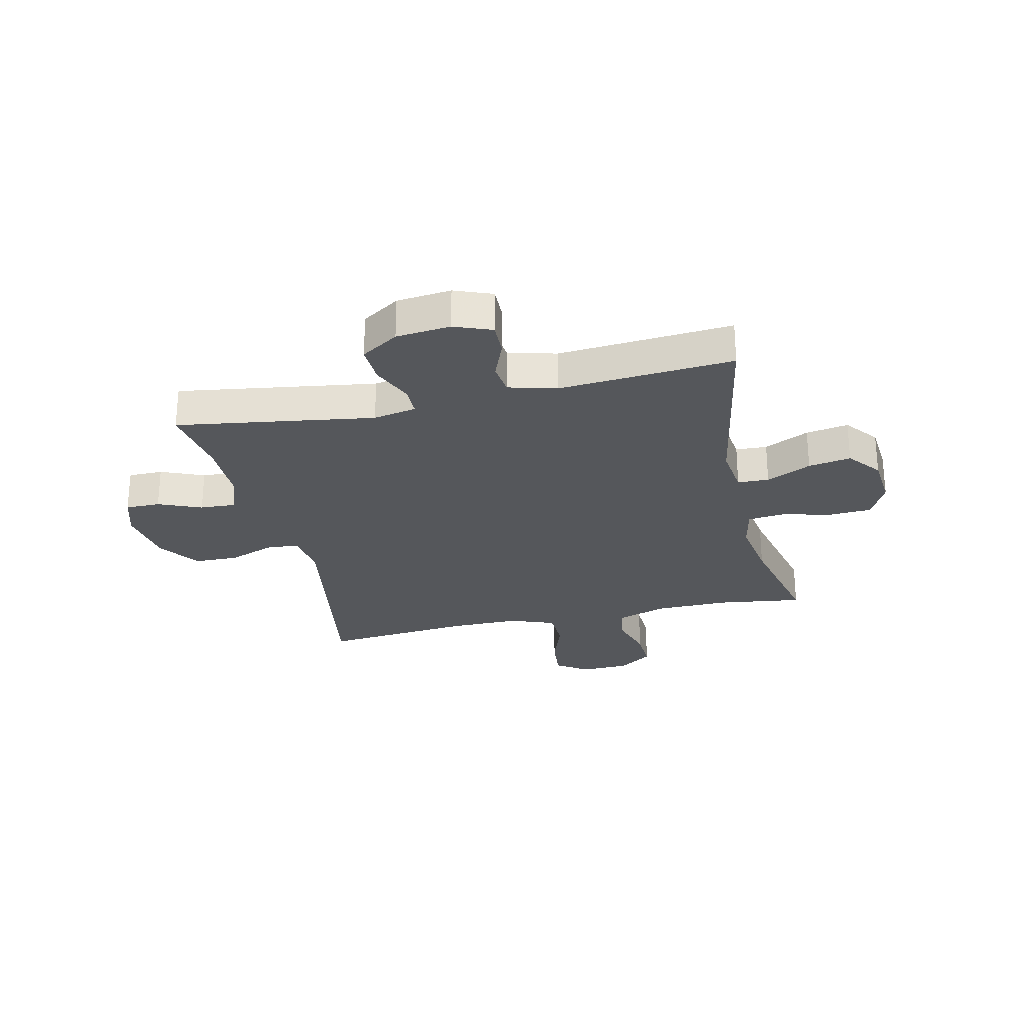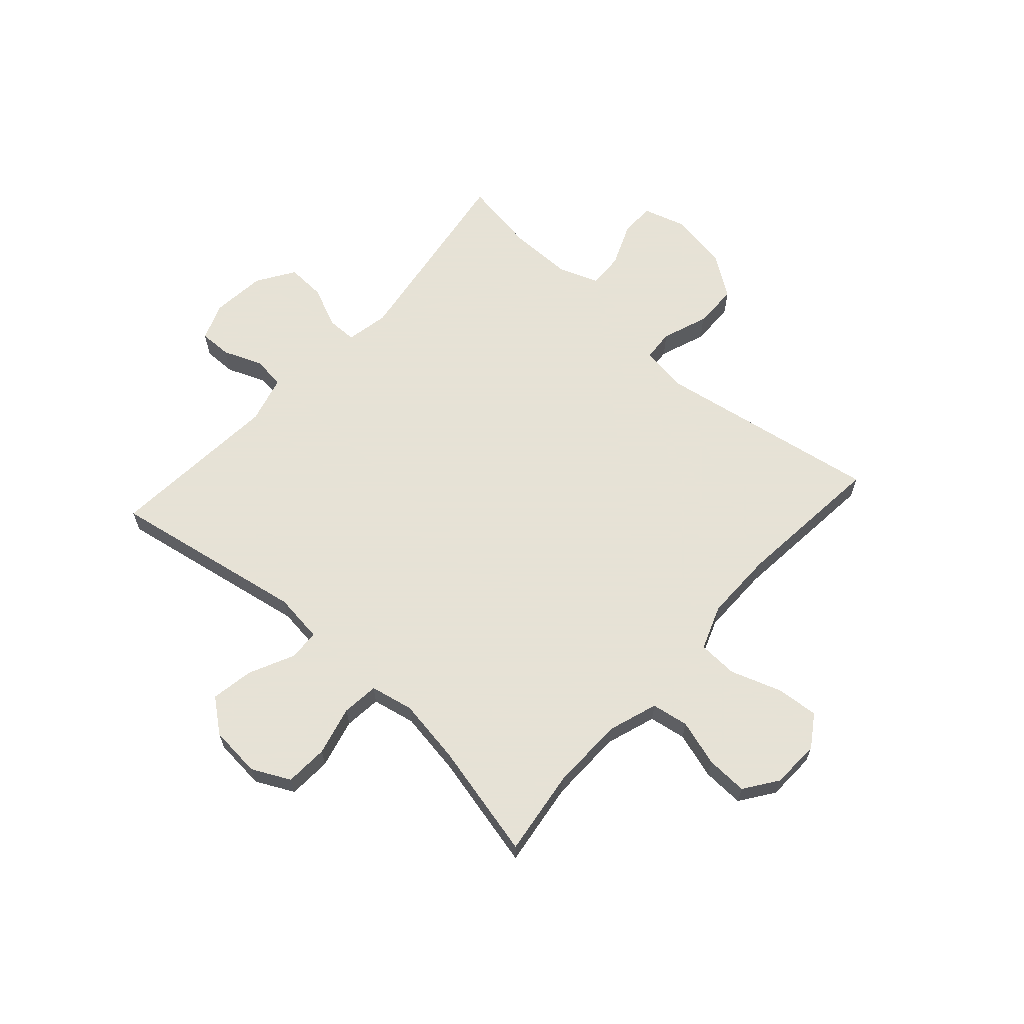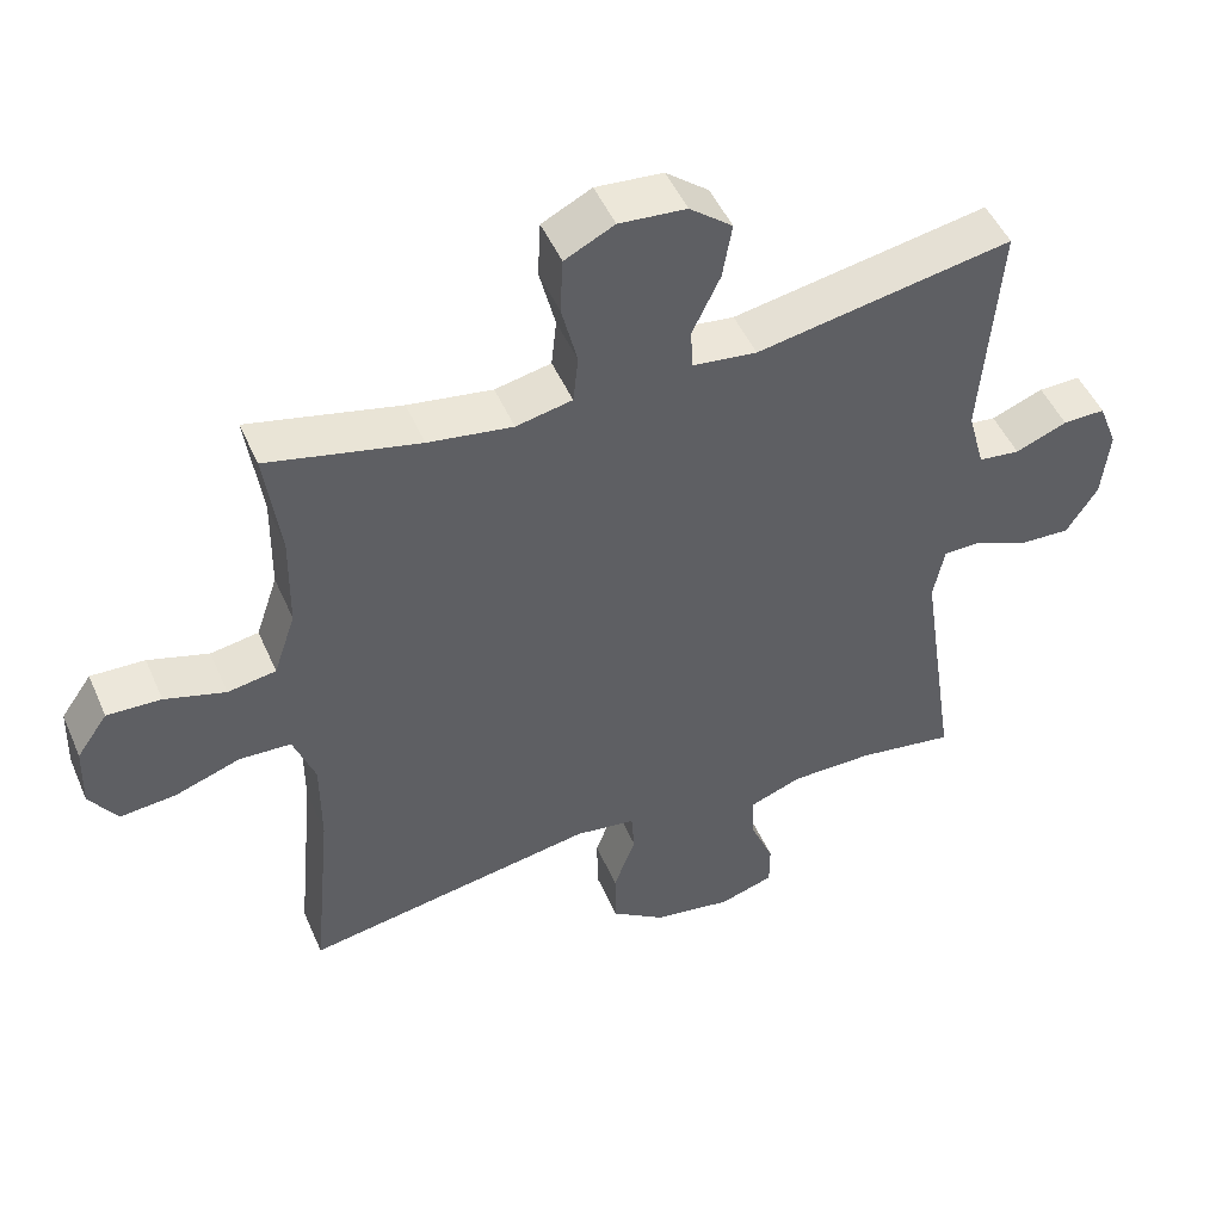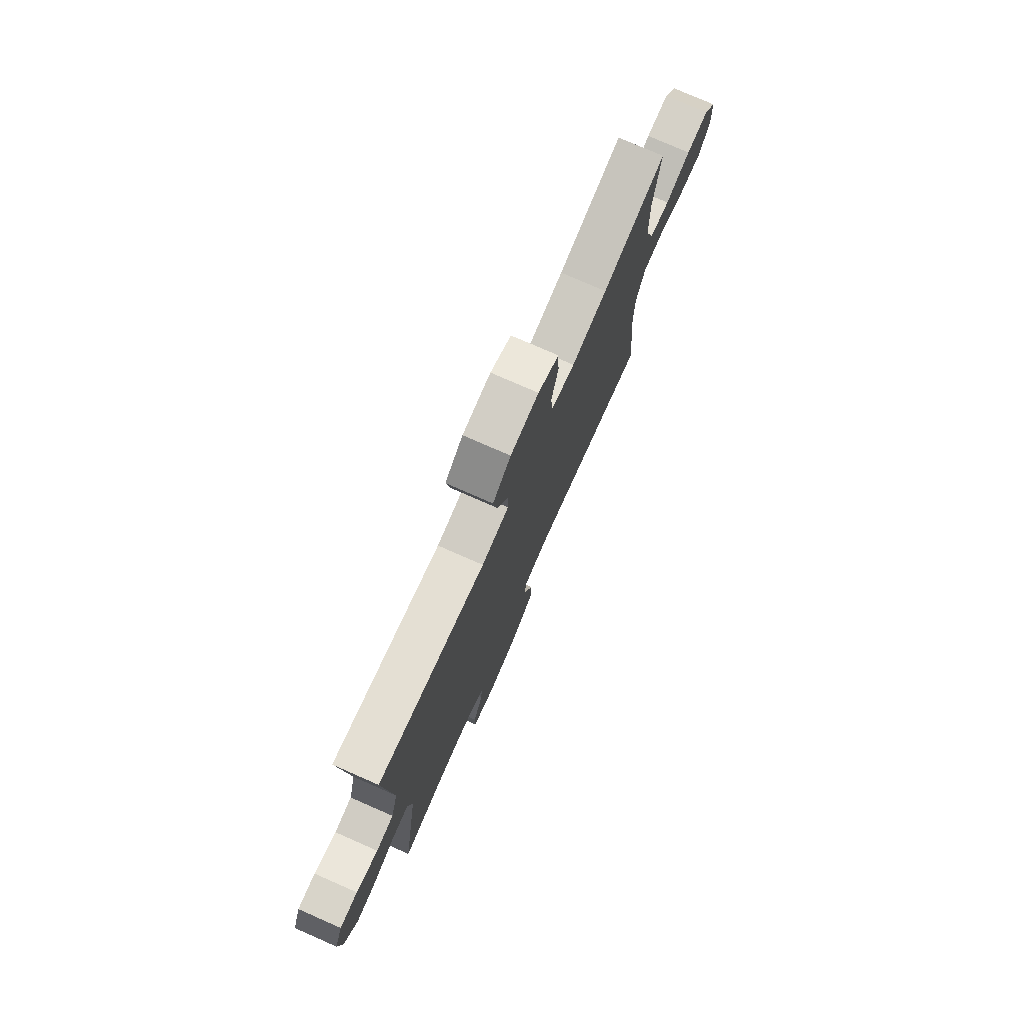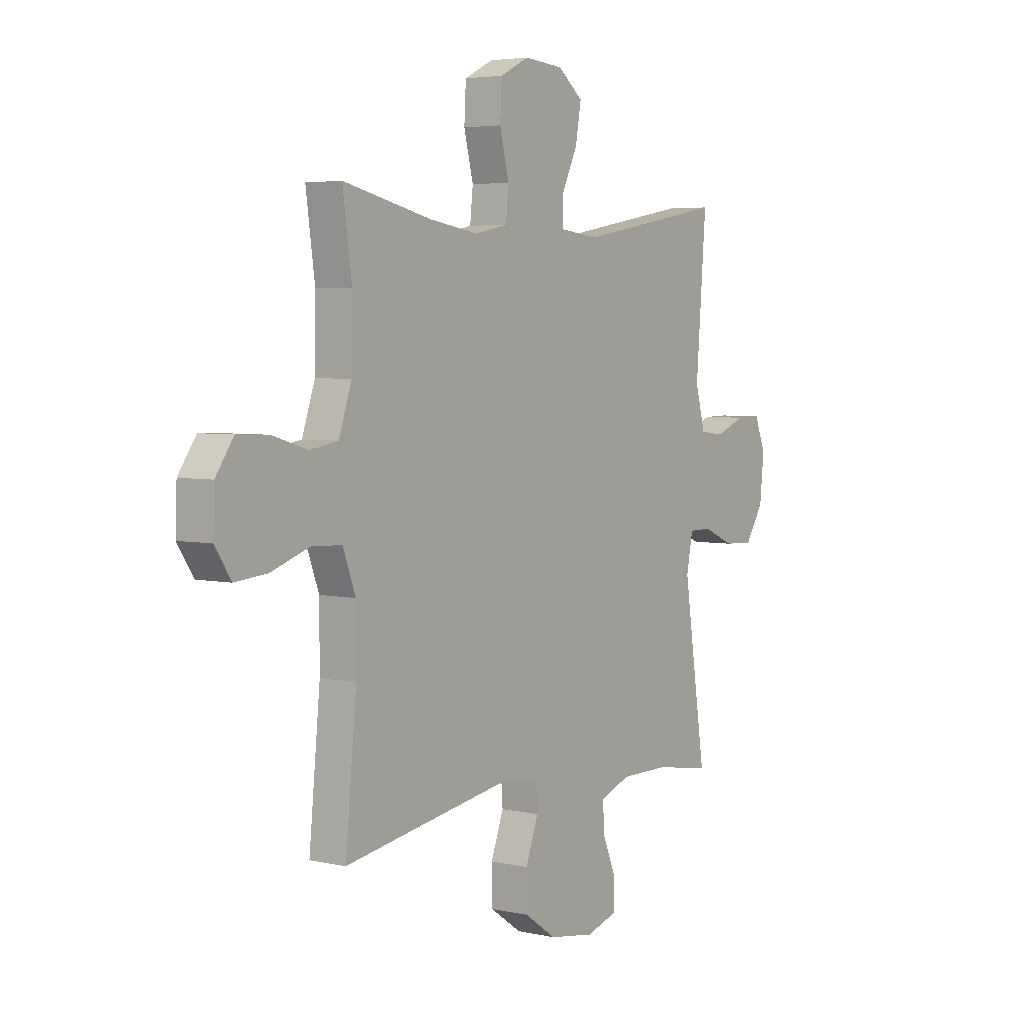
<metadata>
{"format":"obj","ext":"obj","renderer":"f3d","projection":"perspective","resolution":1024,"background":"white","views":[{"elev":-26.8,"azim":-77.2,"up":"+Y"},{"elev":63.8,"azim":42.0,"up":"+Y"},{"elev":48.8,"azim":157.0,"up":"+Z"},{"elev":76.8,"azim":-66.3,"up":"+Z"},{"elev":4.3,"azim":125.8,"up":"+Z"}]}
</metadata>
<code>
v -0.5 0.07 0.5
v -0.149 0.07 0.437
v -0.06 0.07 0.448
v -0.058 0.07 0.504
v -0.096 0.07 0.584
v -0.109 0.07 0.66
v -0.05 0.07 0.707
v 0.042 0.07 0.715
v 0.11 0.07 0.681
v 0.114 0.07 0.604
v 0.092 0.07 0.516
v 0.099 0.07 0.45
v 0.176 0.07 0.434
v 0.292 0.07 0.452
v 0.5 0.07 0.5
v 0.479 0.07 0.347
v 0.481 0.07 0.215
v 0.511 0.07 0.126
v 0.577 0.07 0.115
v 0.66 0.07 0.14
v 0.734 0.07 0.143
v 0.776 0.07 0.083
v 0.779 0.07 -0.004
v 0.741 0.07 -0.061
v 0.665 0.07 -0.054
v 0.575 0.07 -0.023
v 0.504 0.07 -0.026
v 0.474 0.07 -0.106
v 0.474 0.07 -0.23
v 0.5 0.07 -0.5
v 0.099 0.07 -0.432
v 0.016 0.07 -0.444
v 0.012 0.07 -0.501
v 0.042 0.07 -0.583
v 0.041 0.07 -0.662
v -0.034 0.07 -0.714
v -0.141 0.07 -0.731
v -0.216 0.07 -0.708
v -0.216 0.07 -0.646
v -0.184 0.07 -0.569
v -0.181 0.07 -0.506
v -0.253 0.07 -0.479
v -0.367 0.07 -0.479
v -0.5 0.07 -0.5
v -0.447 0.07 -0.147
v -0.462 0.07 -0.07
v -0.515 0.07 -0.07
v -0.589 0.07 -0.102
v -0.658 0.07 -0.105
v -0.701 0.07 -0.038
v -0.711 0.07 0.059
v -0.685 0.07 0.126
v -0.627 0.07 0.125
v -0.556 0.07 0.097
v -0.499 0.07 0.104
v -0.476 0.07 0.189
v -0.5 0 0.5
v -0.149 0 0.437
v -0.06 0 0.448
v -0.058 0 0.504
v -0.096 0 0.584
v -0.109 0 0.66
v -0.05 0 0.707
v 0.042 0 0.715
v 0.11 0 0.681
v 0.114 0 0.604
v 0.092 0 0.516
v 0.099 0 0.45
v 0.176 0 0.434
v 0.292 0 0.452
v 0.5 0 0.5
v 0.479 0 0.347
v 0.481 0 0.215
v 0.511 0 0.126
v 0.577 0 0.115
v 0.66 0 0.14
v 0.734 0 0.143
v 0.776 0 0.083
v 0.779 0 -0.004
v 0.741 0 -0.061
v 0.665 0 -0.054
v 0.575 0 -0.023
v 0.504 0 -0.026
v 0.474 0 -0.106
v 0.474 0 -0.23
v 0.5 0 -0.5
v 0.099 0 -0.432
v 0.016 0 -0.444
v 0.012 0 -0.501
v 0.042 0 -0.583
v 0.041 0 -0.662
v -0.034 0 -0.714
v -0.141 0 -0.731
v -0.216 0 -0.708
v -0.216 0 -0.646
v -0.184 0 -0.569
v -0.181 0 -0.506
v -0.253 0 -0.479
v -0.367 0 -0.479
v -0.5 0 -0.5
v -0.447 0 -0.147
v -0.462 0 -0.07
v -0.515 0 -0.07
v -0.589 0 -0.102
v -0.658 0 -0.105
v -0.701 0 -0.038
v -0.711 0 0.059
v -0.685 0 0.126
v -0.627 0 0.125
v -0.556 0 0.097
v -0.499 0 0.104
v -0.476 0 0.189
f 51 52 53 54
f 51 54 55
f 50 51 55
f 47 48 49 50
f 46 47 50 55
f 43 44 45
f 42 43 45 46
f 41 42 46 55
f 37 38 39 40
f 37 40 41
f 36 37 41
f 33 34 35 36
f 32 33 36 41
f 29 30 31
f 28 29 31 32
f 27 28 32 41
f 23 24 25 26
f 23 26 27
f 22 23 27
f 19 20 21 22
f 19 22 27
f 18 19 27 41
f 14 15 16
f 13 14 16 17
f 12 13 17 18
f 8 9 10 11
f 8 11 12
f 7 8 12
f 4 5 6 7
f 3 4 7 12
f 2 3 12 18
f 56 1 2 18
f 18 41 55 56
f 110 109 108 107
f 111 110 107
f 111 107 106
f 106 105 104 103
f 111 106 103 102
f 101 100 99
f 102 101 99 98
f 111 102 98 97
f 96 95 94 93
f 97 96 93
f 97 93 92
f 92 91 90 89
f 97 92 89 88
f 87 86 85
f 88 87 85 84
f 97 88 84 83
f 82 81 80 79
f 83 82 79
f 83 79 78
f 78 77 76 75
f 83 78 75
f 97 83 75 74
f 72 71 70
f 73 72 70 69
f 74 73 69 68
f 67 66 65 64
f 68 67 64
f 68 64 63
f 63 62 61 60
f 68 63 60 59
f 74 68 59 58
f 74 58 57 112
f 112 111 97 74
f 1 57 58 2
f 2 58 59 3
f 3 59 60 4
f 4 60 61 5
f 5 61 62 6
f 6 62 63 7
f 7 63 64 8
f 8 64 65 9
f 9 65 66 10
f 10 66 67 11
f 11 67 68 12
f 12 68 69 13
f 13 69 70 14
f 14 70 71 15
f 15 71 72 16
f 16 72 73 17
f 17 73 74 18
f 18 74 75 19
f 19 75 76 20
f 20 76 77 21
f 21 77 78 22
f 22 78 79 23
f 23 79 80 24
f 24 80 81 25
f 25 81 82 26
f 26 82 83 27
f 27 83 84 28
f 28 84 85 29
f 29 85 86 30
f 30 86 87 31
f 31 87 88 32
f 32 88 89 33
f 33 89 90 34
f 34 90 91 35
f 35 91 92 36
f 36 92 93 37
f 37 93 94 38
f 38 94 95 39
f 39 95 96 40
f 40 96 97 41
f 41 97 98 42
f 42 98 99 43
f 43 99 100 44
f 44 100 101 45
f 45 101 102 46
f 46 102 103 47
f 47 103 104 48
f 48 104 105 49
f 49 105 106 50
f 50 106 107 51
f 51 107 108 52
f 52 108 109 53
f 53 109 110 54
f 54 110 111 55
f 55 111 112 56
f 56 112 57 1

</code>
